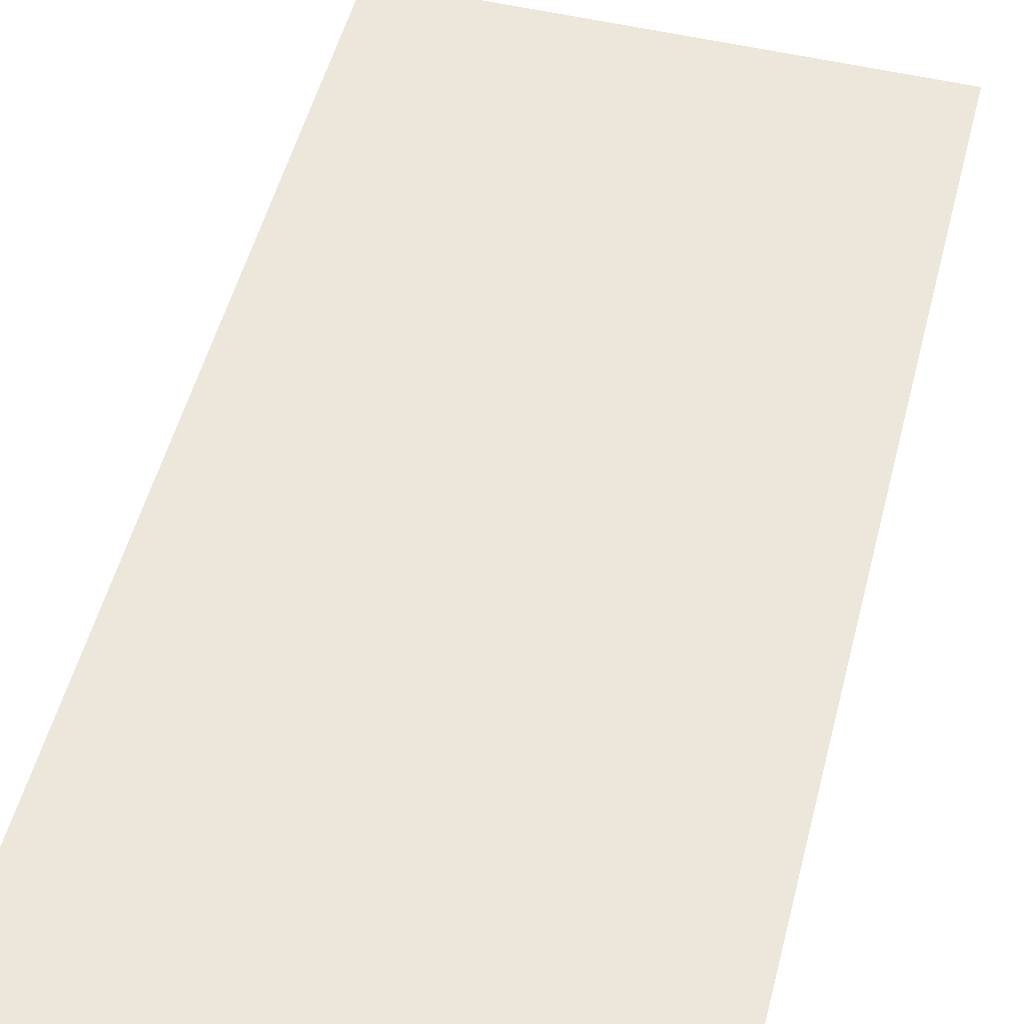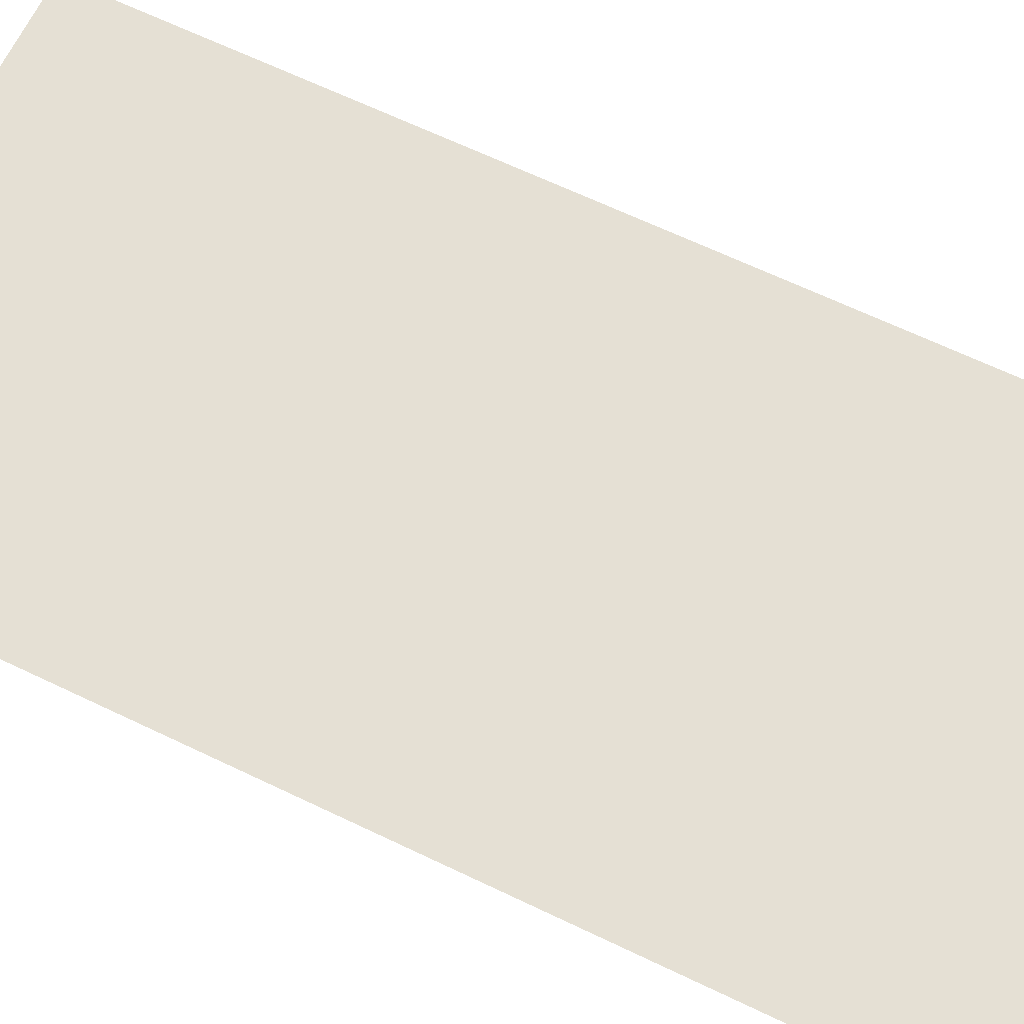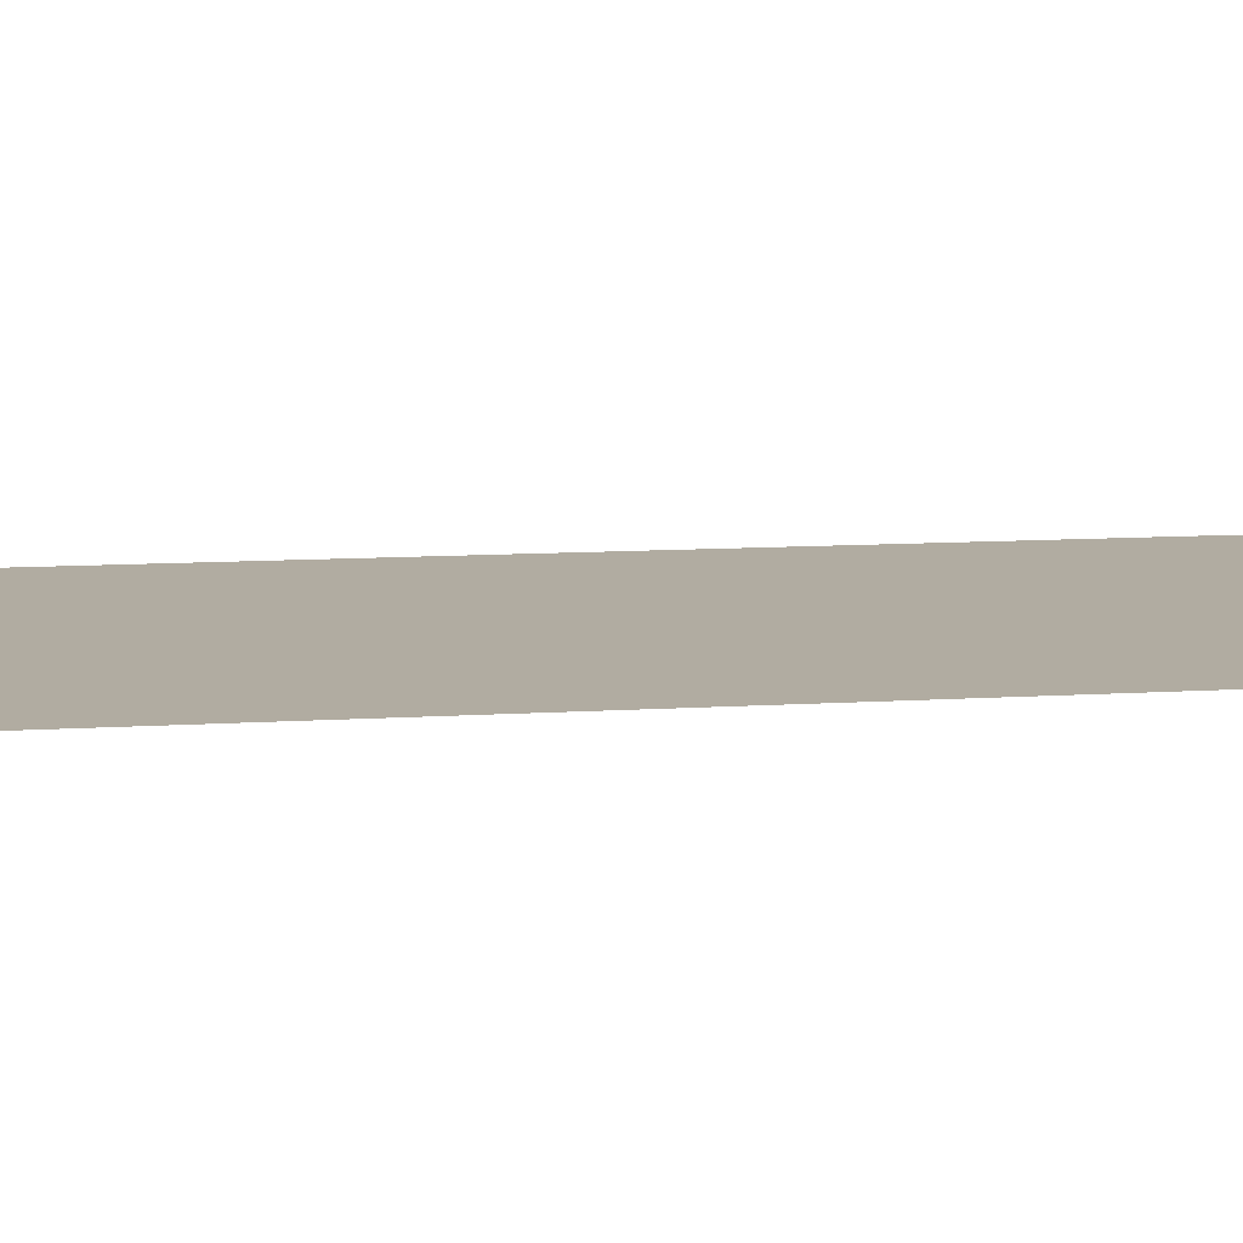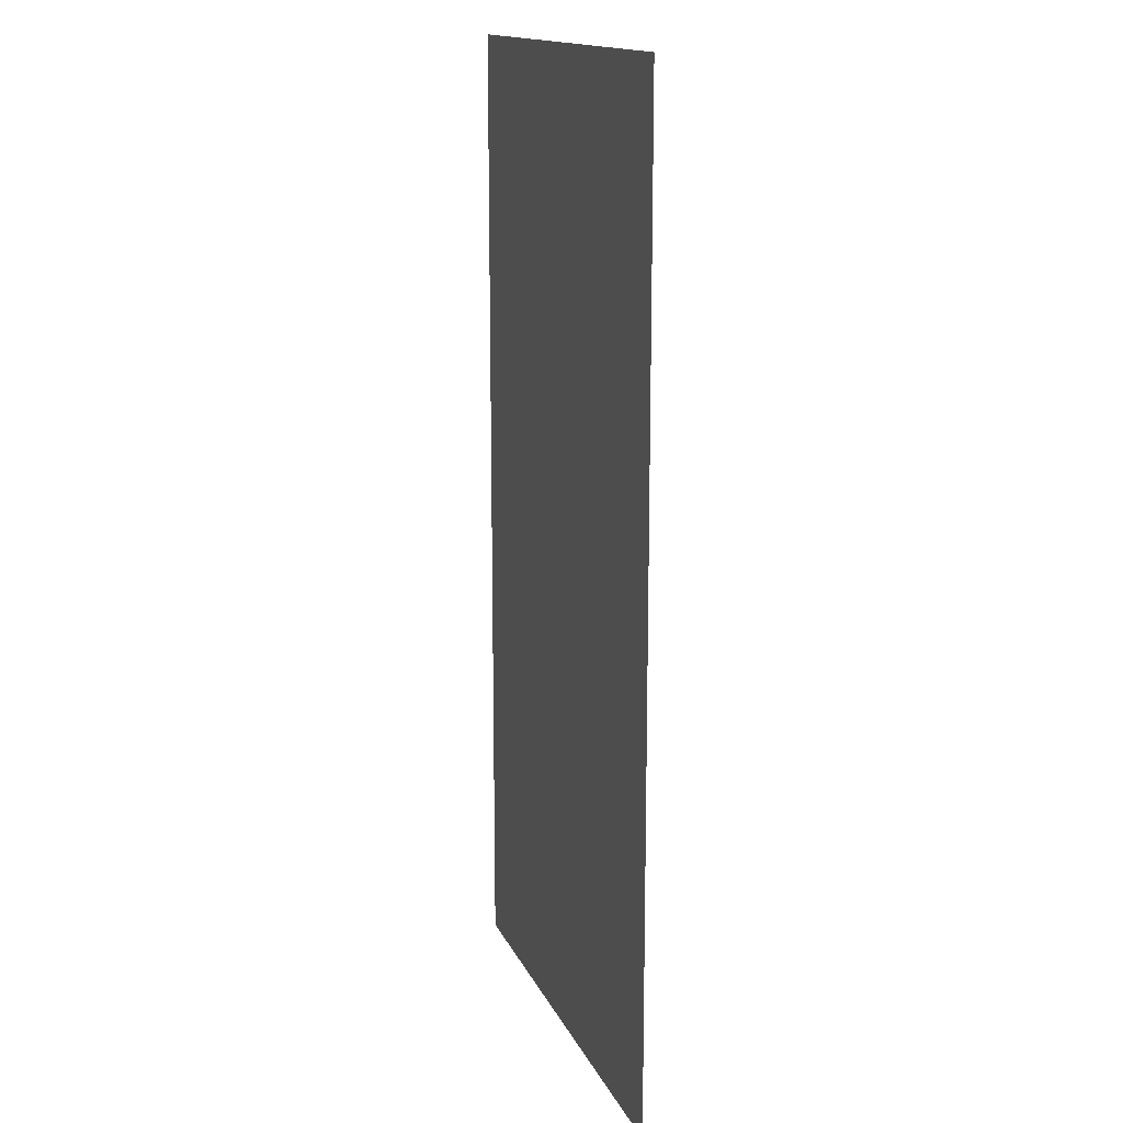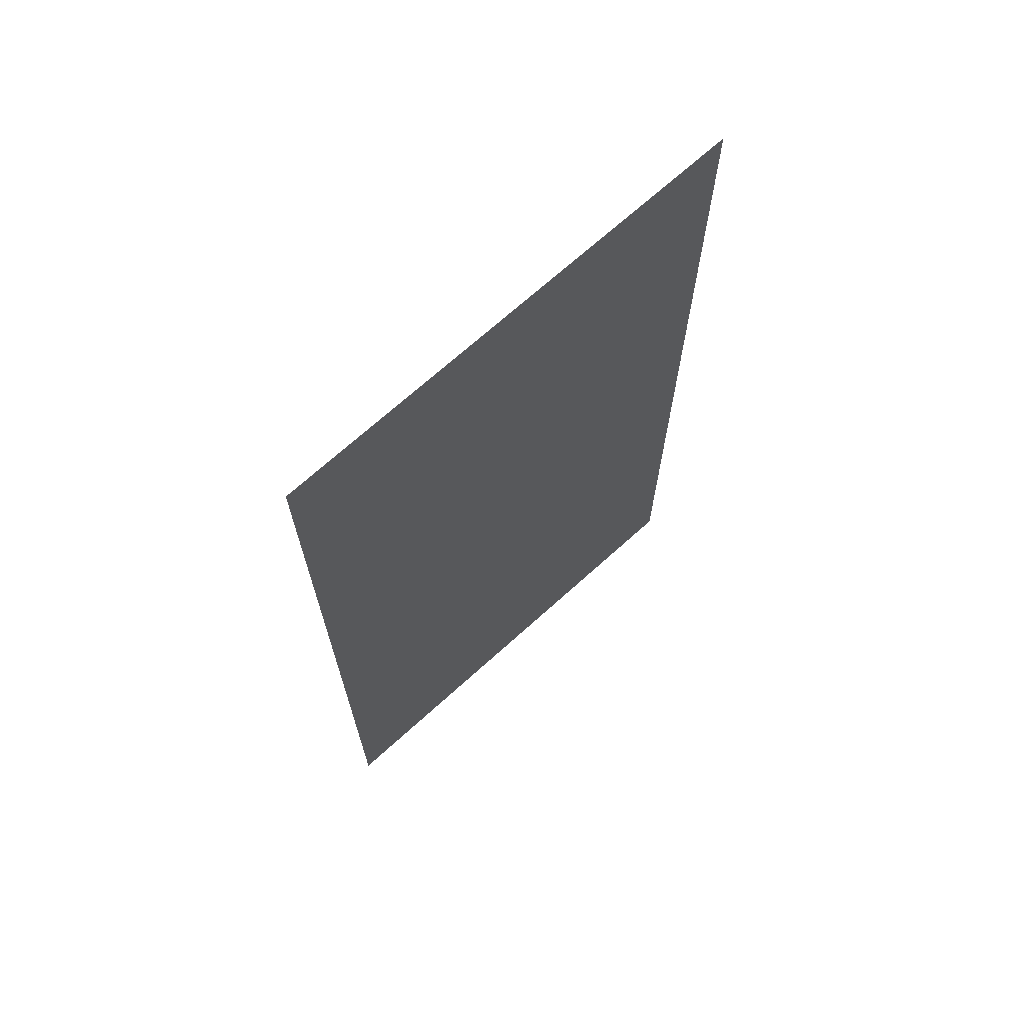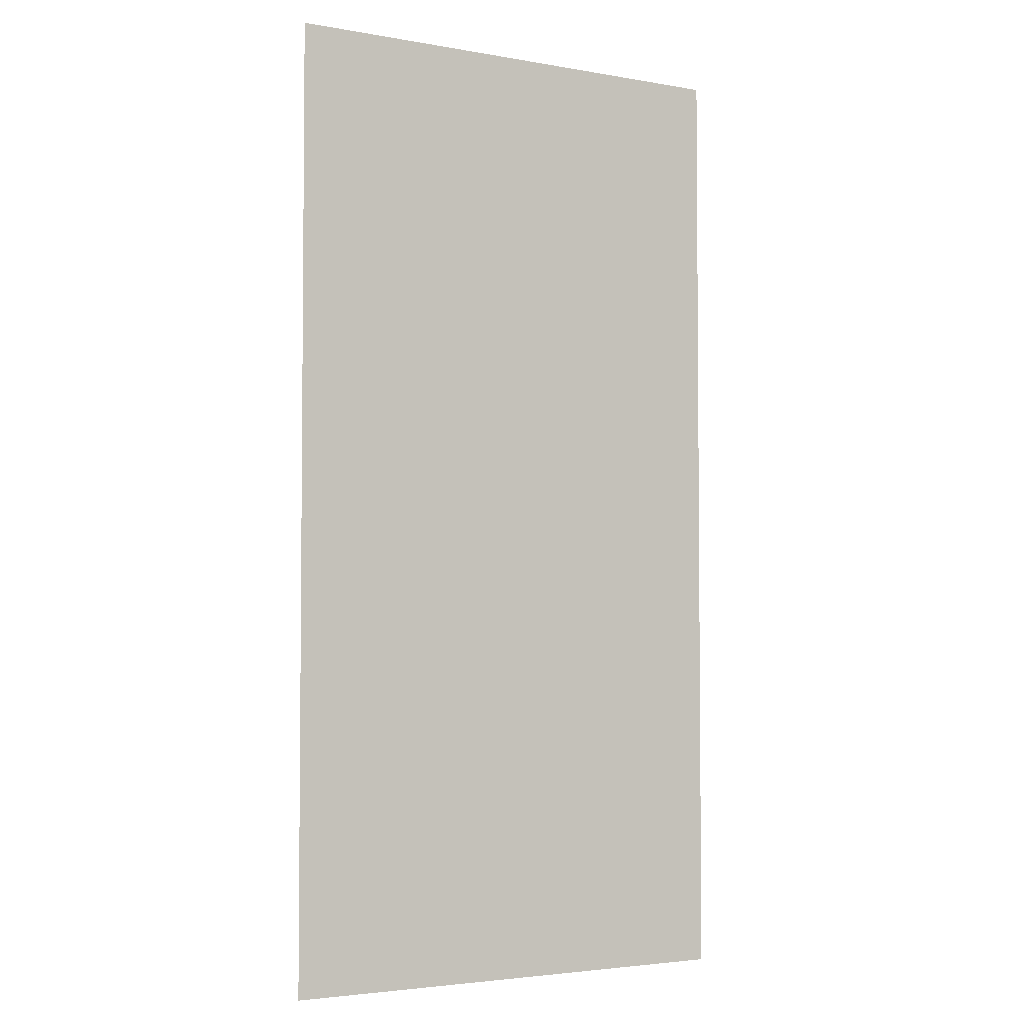
<metadata>
{"format":"obj","ext":"obj","renderer":"f3d","projection":"perspective","resolution":1024,"background":"white","views":[{"elev":51.6,"azim":-165.7,"up":"+Z"},{"elev":65.9,"azim":115.7,"up":"+Z"},{"elev":10.2,"azim":80.5,"up":"+Z"},{"elev":15.3,"azim":72.2,"up":"+Y"},{"elev":70.1,"azim":137.9,"up":"+Y"},{"elev":-3.5,"azim":149.2,"up":"+Y"}]}
</metadata>
<code>
v 0 -80 0
v -16 -80 0
v -16 -64 0
v 0 -64 0
v 0 -96 0
v -16 -96 0
v -16 -80 0
v 0 -80 0
g lab1_mesh_0003
f 1 2 3 4
f 5 6 7 8

</code>
